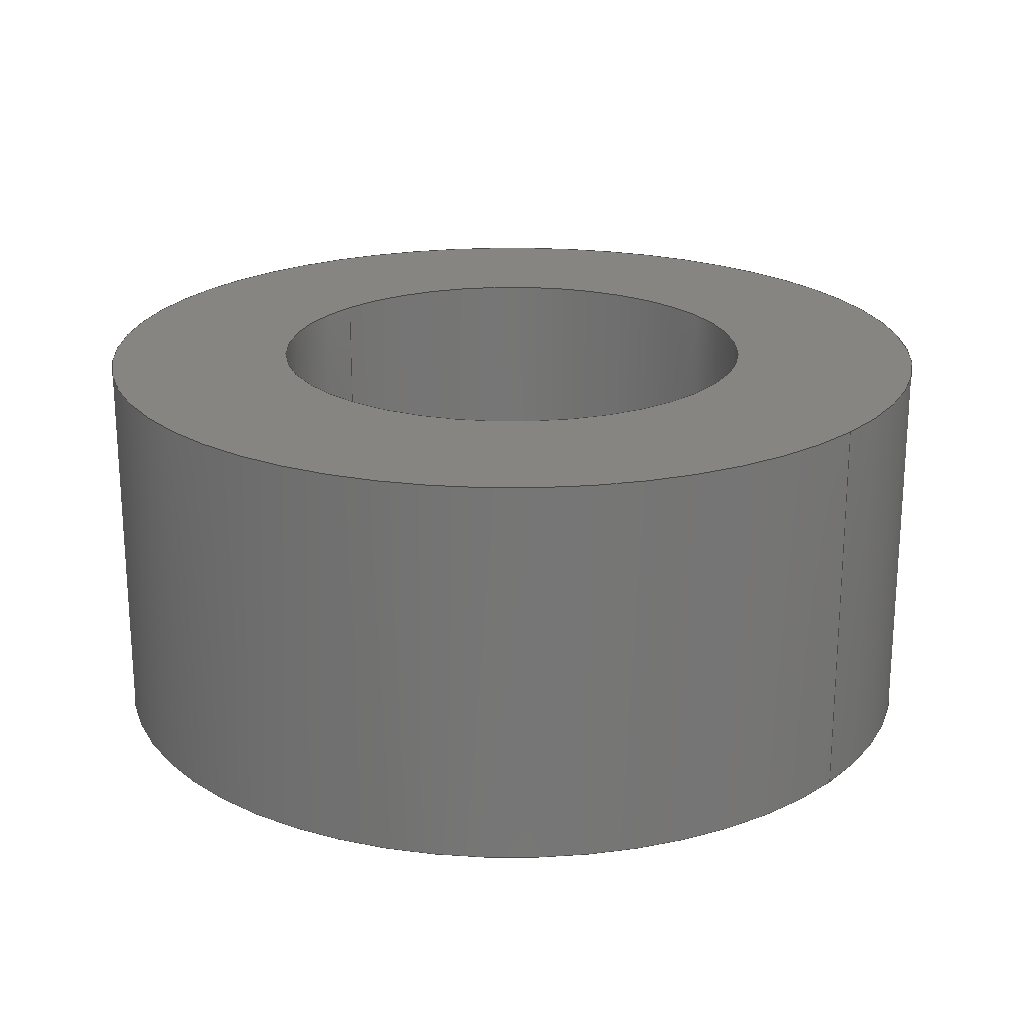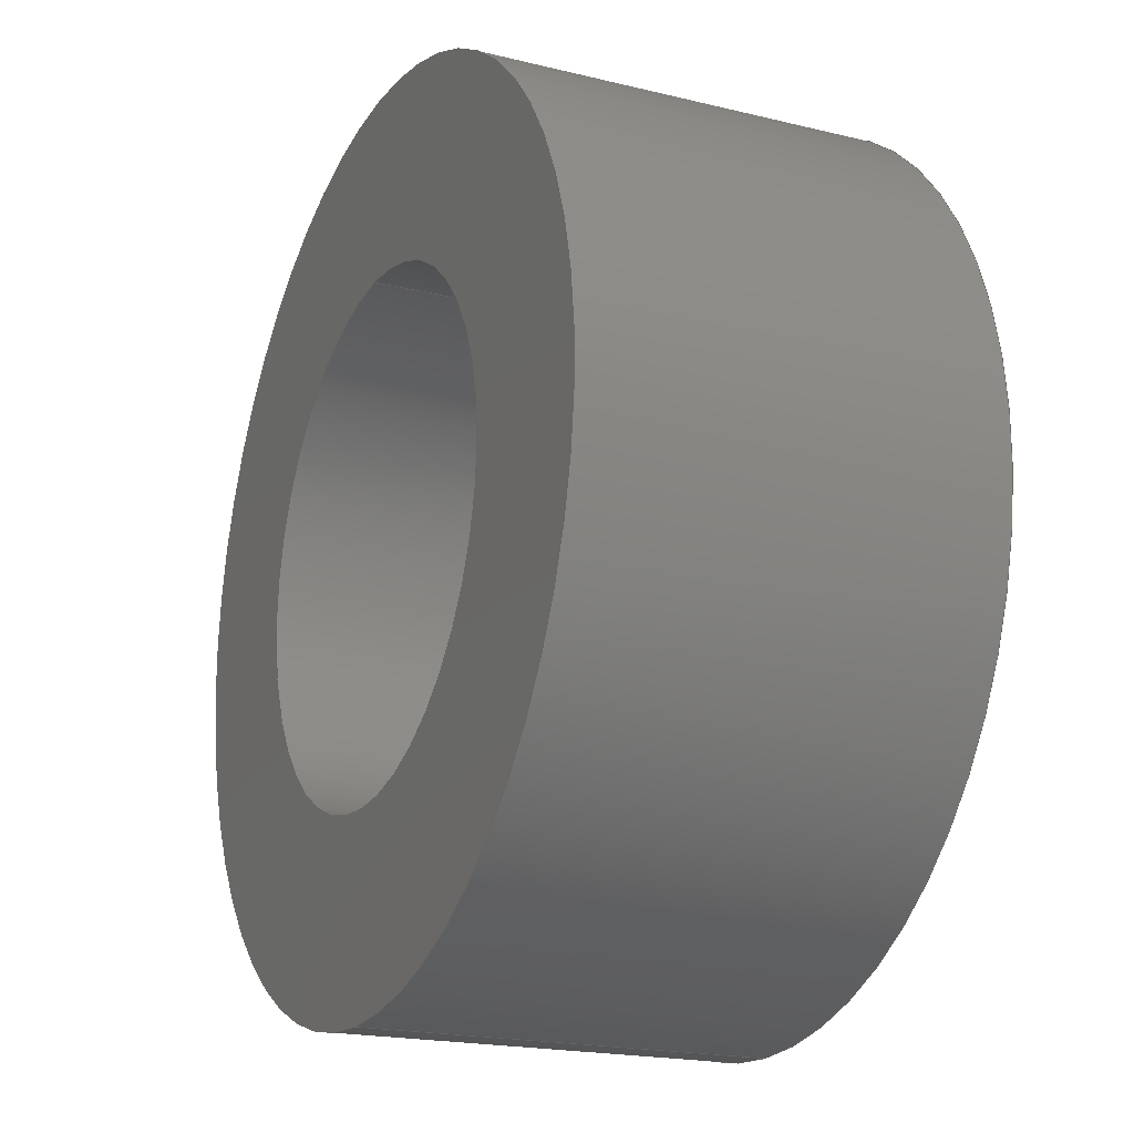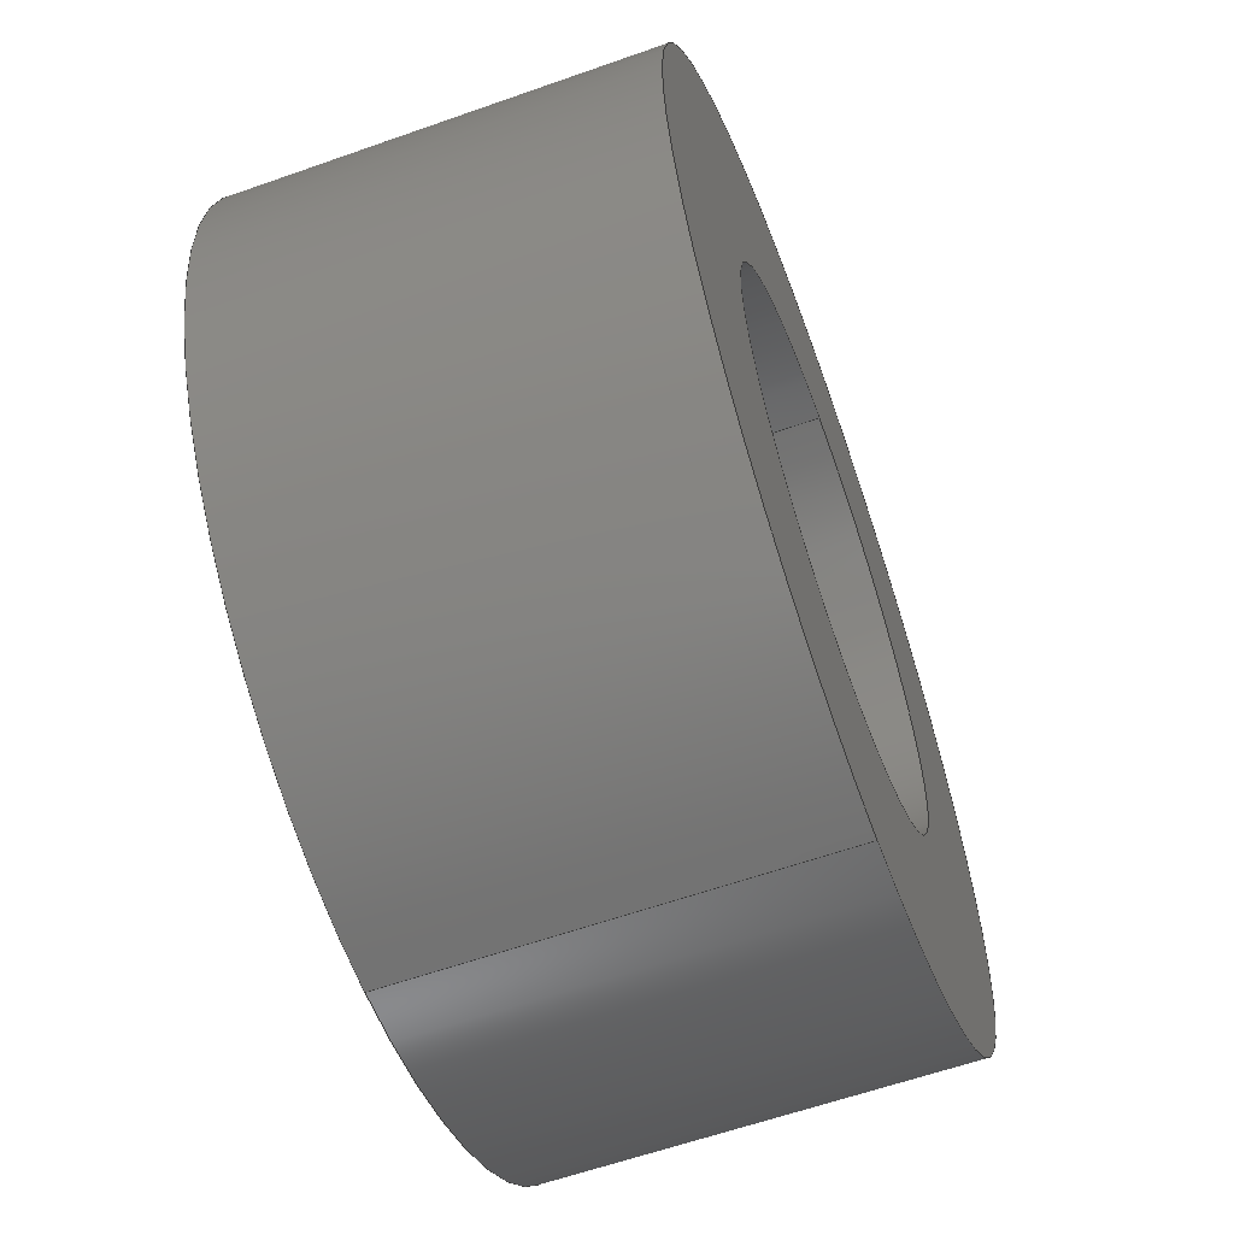
<metadata>
{"format":"step","ext":"step","renderer":"f3d","projection":"perspective","resolution":1024,"background":"white","views":[{"elev":21.4,"azim":130.1,"up":"+Y"},{"elev":-19.4,"azim":65.3,"up":"+Z"},{"elev":-60.5,"azim":109.9,"up":"+Z"}]}
</metadata>
<code>
ISO-10303-21;
DATA;
#1 = ORIENTED_EDGE ( 'NONE', *, *, #3, .T. ) ;
#2 = ORIENTED_EDGE ( 'NONE', *, *, #11, .T. ) ;
#3 = EDGE_CURVE ( 'NONE', #112, #116, #62, .T. ) ;
#4 = EDGE_CURVE ( 'NONE', #115, #111, #120, .T. ) ;
#5 = EDGE_CURVE ( 'NONE', #114, #113, #119, .T. ) ;
#6 = EDGE_CURVE ( 'NONE', #113, #111, #58, .T. ) ;
#7 = EDGE_CURVE ( 'NONE', #114, #115, #61, .T. ) ;
#8 = EDGE_CURVE ( 'NONE', #112, #117, #129, .T. ) ;
#9 = EDGE_CURVE ( 'NONE', #117, #118, #60, .T. ) ;
#10 = EDGE_CURVE ( 'NONE', #116, #118, #138, .T. ) ;
#11 = EDGE_CURVE ( 'NONE', #116, #112, #90, .T. ) ;
#12 = EDGE_CURVE ( 'NONE', #115, #114, #65, .T. ) ;
#13 = EDGE_CURVE ( 'NONE', #118, #117, #66, .T. ) ;
#14 = EDGE_CURVE ( 'NONE', #111, #113, #68, .T. ) ;
#15 = ADVANCED_FACE ( 'NONE', ( #155, #147 ), #160, .T. ) ;
#16 = ADVANCED_FACE ( 'NONE', ( #163 ), #165, .T. ) ;
#17 = ADVANCED_FACE ( 'NONE', ( #168 ), #171, .F. ) ;
#18 = ADVANCED_FACE ( 'NONE', ( #175, #176 ), #177, .F. ) ;
#19 = ADVANCED_FACE ( 'NONE', ( #181 ), #183, .T. ) ;
#20 = ADVANCED_FACE ( 'NONE', ( #185 ), #188, .F. ) ;
#21 = CC_DESIGN_PERSON_AND_ORGANIZATION_ASSIGNMENT ( #205, #206, ( #49 ) ) ;
#22 = PRODUCT_DEFINITION ( 'UNKNOWN', '', #80, #98 ) ;
#23 = APPROVAL ( #209, 'UNSPECIFIED' ) ;
#24 = CC_DESIGN_PERSON_AND_ORGANIZATION_ASSIGNMENT ( #215, #216, ( #22 ) ) ;
#25 = CC_DESIGN_DATE_AND_TIME_ASSIGNMENT ( #219, #220, ( #22 ) ) ;
#26 = APPROVAL ( #222, 'UNSPECIFIED' ) ;
#27 = CC_DESIGN_PERSON_AND_ORGANIZATION_ASSIGNMENT ( #228, #229, ( #80 ) ) ;
#28 = CC_DESIGN_PERSON_AND_ORGANIZATION_ASSIGNMENT ( #230, #231, ( #80 ) ) ;
#29 = CC_DESIGN_PERSON_AND_ORGANIZATION_ASSIGNMENT ( #233, #234, ( #83 ) ) ;
#30 = CC_DESIGN_DATE_AND_TIME_ASSIGNMENT ( #237, #238, ( #83 ) ) ;
#31 = APPROVAL ( #240, 'UNSPECIFIED' ) ;
#32 = PRODUCT_RELATED_PRODUCT_CATEGORY ( 'detail', '', ( #49 ) ) ;
#33 = EDGE_LOOP ( 'NONE', ( #101, #102 ) ) ;
#34 = EDGE_LOOP ( 'NONE', ( #43, #41, #44, #45 ) ) ;
#35 = EDGE_LOOP ( 'NONE', ( #46, #249, #247, #248 ) ) ;
#36 = EDGE_LOOP ( 'NONE', ( #2, #1 ) ) ;
#37 = EDGE_LOOP ( 'NONE', ( #103, #104 ) ) ;
#38 = EDGE_LOOP ( 'NONE', ( #246, #100 ) ) ;
#39 = EDGE_LOOP ( 'NONE', ( #105, #42, #106, #107 ) ) ;
#40 = EDGE_LOOP ( 'NONE', ( #108, #109, #110, #121 ) ) ;
#41 = ORIENTED_EDGE ( 'NONE', *, *, #4, .T. ) ;
#42 = ORIENTED_EDGE ( 'NONE', *, *, #11, .F. ) ;
#43 = ORIENTED_EDGE ( 'NONE', *, *, #7, .T. ) ;
#44 = ORIENTED_EDGE ( 'NONE', *, *, #6, .F. ) ;
#45 = ORIENTED_EDGE ( 'NONE', *, *, #5, .F. ) ;
#46 = ORIENTED_EDGE ( 'NONE', *, *, #3, .F. ) ;
#47 = APPLICATION_CONTEXT ( 'configuration controlled 3d designs of mechanical parts and assemblies' ) ;
#48 = APPLICATION_CONTEXT ( 'configuration controlled 3d designs of mechanical parts and assemblies' ) ;
#49 = PRODUCT ( 'bearingbush', 'bearingbush', '', ( #200 ) ) ;
#50 = ADVANCED_BREP_SHAPE_REPRESENTATION ( 'bearingbush', ( #96, #69 ), #73 ) ;
#51 = PERSON ( 'UNSPECIFIED', 'UNSPECIFIED', 'UNSPECIFIED', ('UNSPECIFIED'), ('UNSPECIFIED'), ('UNSPECIFIED') ) ;
#52 = AXIS2_PLACEMENT_3D ( 'NONE', #135, #136, #137 ) ;
#53 = VECTOR ( 'NONE', #139, 1000 ) ;
#54 = CLOSED_SHELL ( 'NONE', ( #17, #16, #15, #18, #19, #20 ) ) ;
#55 = AXIS2_PLACEMENT_3D ( 'NONE', #123, #124, #125 ) ;
#56 = VECTOR ( 'NONE', #128, 1000 ) ;
#57 = VECTOR ( 'NONE', #126, 1000 ) ;
#58 = CIRCLE ( 'NONE', #59, 16 ) ;
#59 = AXIS2_PLACEMENT_3D ( 'NONE', #131, #132, #133 ) ;
#60 = CIRCLE ( 'NONE', #64, 28 ) ;
#61 = CIRCLE ( 'NONE', #52, 16 ) ;
#62 = CIRCLE ( 'NONE', #55, 28 ) ;
#63 = VECTOR ( 'NONE', #143, 1000 ) ;
#64 = AXIS2_PLACEMENT_3D ( 'NONE', #140, #141, #142 ) ;
#65 = CIRCLE ( 'NONE', #89, 16 ) ;
#66 = CIRCLE ( 'NONE', #70, 28 ) ;
#67 = AXIS2_PLACEMENT_3D ( 'NONE', #144, #145, #146 ) ;
#68 = CIRCLE ( 'NONE', #92, 16 ) ;
#69 = AXIS2_PLACEMENT_3D ( 'NONE', #156, #203, #204 ) ;
#70 = AXIS2_PLACEMENT_3D ( 'NONE', #152, #153, #154 ) ;
#71 = ORGANIZATION ( 'UNSPECIFIED', 'UNSPECIFIED', '' ) ;
#72 = AXIS2_PLACEMENT_3D ( 'NONE', #151, #161, #162 ) ;
#73 =( GEOMETRIC_REPRESENTATION_CONTEXT ( 3 ) GLOBAL_UNCERTAINTY_ASSIGNED_CONTEXT ( ( #97 ) ) GLOBAL_UNIT_ASSIGNED_CONTEXT ( ( #197, #198, #199 ) ) REPRESENTATION_CONTEXT ( 'NONE', 'WORKASPACE' ) );
#74 = AXIS2_PLACEMENT_3D ( 'NONE', #169, #172, #173 ) ;
#75 = AXIS2_PLACEMENT_3D ( 'NONE', #182, #178, #184 ) ;
#76 = AXIS2_PLACEMENT_3D ( 'NONE', #170, #179, #180 ) ;
#77 = APPROVAL_PERSON_ORGANIZATION ( #208, #23, #210 ) ;
#78 = CC_DESIGN_APPROVAL ( #23, ( #22 ) ) ;
#79 = LOCAL_TIME ( 23, 30, 52, #211 ) ;
#80 = PRODUCT_DEFINITION_FORMATION_WITH_SPECIFIED_SOURCE ( 'ANY', '', #49, .NOT_KNOWN. ) ;
#81 = LOCAL_TIME ( 23, 30, 52, #224 ) ;
#82 = APPROVAL_PERSON_ORGANIZATION ( #221, #26, #223 ) ;
#83 = SECURITY_CLASSIFICATION ( '', '', #232 ) ;
#84 = LOCAL_TIME ( 23, 30, 52, #235 ) ;
#85 = APPROVAL_PERSON_ORGANIZATION ( #239, #31, #241 ) ;
#86 = LOCAL_TIME ( 23, 30, 52, #242 ) ;
#87 = CC_DESIGN_APPROVAL ( #31, ( #83 ) ) ;
#88 = CC_DESIGN_SECURITY_CLASSIFICATION ( #83, ( #80 ) ) ;
#89 = AXIS2_PLACEMENT_3D ( 'NONE', #148, #149, #150 ) ;
#90 = CIRCLE ( 'NONE', #67, 28 ) ;
#91 = AXIS2_PLACEMENT_3D ( 'NONE', #164, #166, #167 ) ;
#92 = AXIS2_PLACEMENT_3D ( 'NONE', #157, #158, #159 ) ;
#93 = AXIS2_PLACEMENT_3D ( 'NONE', #186, #174, #189 ) ;
#94 = LOCAL_TIME ( 23, 30, 52, #217 ) ;
#95 = CC_DESIGN_APPROVAL ( #26, ( #80 ) ) ;
#96 = MANIFOLD_SOLID_BREP ( 'Boss-Extrude1', #54 ) ;
#97 = UNCERTAINTY_MEASURE_WITH_UNIT (LENGTH_MEASURE( 1e-05 ), #197, 'distance_accuracy_value', 'NONE');
#98 = DESIGN_CONTEXT ( 'detailed design', #48, 'design' ) ;
#99 = PRODUCT_DEFINITION_SHAPE ( 'NONE', 'NONE',  #22 ) ;
#100 = ORIENTED_EDGE ( 'NONE', *, *, #12, .F. ) ;
#101 = ORIENTED_EDGE ( 'NONE', *, *, #13, .F. ) ;
#102 = ORIENTED_EDGE ( 'NONE', *, *, #9, .F. ) ;
#103 = ORIENTED_EDGE ( 'NONE', *, *, #6, .T. ) ;
#104 = ORIENTED_EDGE ( 'NONE', *, *, #14, .T. ) ;
#105 = ORIENTED_EDGE ( 'NONE', *, *, #8, .F. ) ;
#106 = ORIENTED_EDGE ( 'NONE', *, *, #10, .T. ) ;
#107 = ORIENTED_EDGE ( 'NONE', *, *, #13, .T. ) ;
#108 = ORIENTED_EDGE ( 'NONE', *, *, #4, .F. ) ;
#109 = ORIENTED_EDGE ( 'NONE', *, *, #12, .T. ) ;
#110 = ORIENTED_EDGE ( 'NONE', *, *, #5, .T. ) ;
#111 = VERTEX_POINT ( 'NONE', #194 ) ;
#112 = VERTEX_POINT ( 'NONE', #190 ) ;
#113 = VERTEX_POINT ( 'NONE', #187 ) ;
#114 = VERTEX_POINT ( 'NONE', #191 ) ;
#115 = VERTEX_POINT ( 'NONE', #195 ) ;
#116 = VERTEX_POINT ( 'NONE', #192 ) ;
#117 = VERTEX_POINT ( 'NONE', #196 ) ;
#118 = VERTEX_POINT ( 'NONE', #193 ) ;
#119 = LINE ( 'NONE', #127, #56 ) ;
#120 = LINE ( 'NONE', #122, #57 ) ;
#121 = ORIENTED_EDGE ( 'NONE', *, *, #14, .F. ) ;
#122 = CARTESIAN_POINT ( 'NONE',  ( 1.959e-15, 25, 16 ) ) ;
#123 = CARTESIAN_POINT ( 'NONE',  ( 0, 25, 0 ) ) ;
#124 = DIRECTION ( 'NONE',  ( 0, 1, 0 ) ) ;
#125 = DIRECTION ( 'NONE',  ( 0, 0, 1 ) ) ;
#126 = DIRECTION ( 'NONE',  ( -0, -1, -0 ) ) ;
#127 = CARTESIAN_POINT ( 'NONE',  ( 0, 25, -16 ) ) ;
#128 = DIRECTION ( 'NONE',  ( -0, -1, -0 ) ) ;
#129 = LINE ( 'NONE', #130, #53 ) ;
#130 = CARTESIAN_POINT ( 'NONE',  ( 3.429e-15, 25, 28 ) ) ;
#131 = CARTESIAN_POINT ( 'NONE',  ( 0, 0, 0 ) ) ;
#132 = DIRECTION ( 'NONE',  ( 0, 1, 0 ) ) ;
#133 = DIRECTION ( 'NONE',  ( 0, 0, 1 ) ) ;
#134 = CARTESIAN_POINT ( 'NONE',  ( 0, 25, -28 ) ) ;
#135 = CARTESIAN_POINT ( 'NONE',  ( 0, 25, 0 ) ) ;
#136 = DIRECTION ( 'NONE',  ( 0, 1, 0 ) ) ;
#137 = DIRECTION ( 'NONE',  ( 0, 0, 1 ) ) ;
#138 = LINE ( 'NONE', #134, #63 ) ;
#139 = DIRECTION ( 'NONE',  ( -0, -1, -0 ) ) ;
#140 = CARTESIAN_POINT ( 'NONE',  ( 0, 0, 0 ) ) ;
#141 = DIRECTION ( 'NONE',  ( 0, 1, 0 ) ) ;
#142 = DIRECTION ( 'NONE',  ( 0, 0, 1 ) ) ;
#143 = DIRECTION ( 'NONE',  ( -0, -1, -0 ) ) ;
#144 = CARTESIAN_POINT ( 'NONE',  ( 0, 25, 0 ) ) ;
#145 = DIRECTION ( 'NONE',  ( 0, 1, 0 ) ) ;
#146 = DIRECTION ( 'NONE',  ( 0, 0, 1 ) ) ;
#147 = FACE_BOUND ( 'NONE', #38, .T. ) ;
#148 = CARTESIAN_POINT ( 'NONE',  ( 0, 25, 0 ) ) ;
#149 = DIRECTION ( 'NONE',  ( 0, 1, 0 ) ) ;
#150 = DIRECTION ( 'NONE',  ( 0, 0, 1 ) ) ;
#151 = CARTESIAN_POINT ( 'NONE',  ( 0, 25, 0 ) ) ;
#152 = CARTESIAN_POINT ( 'NONE',  ( 0, 0, 0 ) ) ;
#153 = DIRECTION ( 'NONE',  ( 0, 1, 0 ) ) ;
#154 = DIRECTION ( 'NONE',  ( 0, 0, 1 ) ) ;
#155 = FACE_OUTER_BOUND ( 'NONE', #36, .T. ) ;
#156 = CARTESIAN_POINT ( 'NONE',  ( 0, 0, 0 ) ) ;
#157 = CARTESIAN_POINT ( 'NONE',  ( 0, 0, 0 ) ) ;
#158 = DIRECTION ( 'NONE',  ( 0, 1, 0 ) ) ;
#159 = DIRECTION ( 'NONE',  ( 0, 0, 1 ) ) ;
#160 = PLANE ( 'NONE',  #72 ) ;
#161 = DIRECTION ( 'NONE',  ( 0, 1, 0 ) ) ;
#162 = DIRECTION ( 'NONE',  ( 0, -0, 1 ) ) ;
#163 = FACE_OUTER_BOUND ( 'NONE', #35, .T. ) ;
#164 = CARTESIAN_POINT ( 'NONE',  ( 0, 25, 0 ) ) ;
#165 = CYLINDRICAL_SURFACE ( 'NONE', #91, 28 ) ;
#166 = DIRECTION ( 'NONE',  ( -0, -1, -0 ) ) ;
#167 = DIRECTION ( 'NONE',  ( 0, 0, -1 ) ) ;
#168 = FACE_OUTER_BOUND ( 'NONE', #34, .T. ) ;
#169 = CARTESIAN_POINT ( 'NONE',  ( 0, 25, 0 ) ) ;
#170 = CARTESIAN_POINT ( 'NONE',  ( 0, 0, 0 ) ) ;
#171 = CYLINDRICAL_SURFACE ( 'NONE', #74, 16 ) ;
#172 = DIRECTION ( 'NONE',  ( -0, -1, -0 ) ) ;
#173 = DIRECTION ( 'NONE',  ( 0, 0, -1 ) ) ;
#174 = DIRECTION ( 'NONE',  ( -0, -1, -0 ) ) ;
#175 = FACE_OUTER_BOUND ( 'NONE', #33, .T. ) ;
#176 = FACE_BOUND ( 'NONE', #37, .T. ) ;
#177 = PLANE ( 'NONE',  #76 ) ;
#178 = DIRECTION ( 'NONE',  ( -0, -1, -0 ) ) ;
#179 = DIRECTION ( 'NONE',  ( 0, 1, 0 ) ) ;
#180 = DIRECTION ( 'NONE',  ( 0, -0, 1 ) ) ;
#181 = FACE_OUTER_BOUND ( 'NONE', #39, .T. ) ;
#182 = CARTESIAN_POINT ( 'NONE',  ( 0, 25, 0 ) ) ;
#183 = CYLINDRICAL_SURFACE ( 'NONE', #75, 28 ) ;
#184 = DIRECTION ( 'NONE',  ( 0, 0, -1 ) ) ;
#185 = FACE_OUTER_BOUND ( 'NONE', #40, .T. ) ;
#186 = CARTESIAN_POINT ( 'NONE',  ( 0, 25, 0 ) ) ;
#187 = CARTESIAN_POINT ( 'NONE',  ( 0, 0, -16 ) ) ;
#188 = CYLINDRICAL_SURFACE ( 'NONE', #93, 16 ) ;
#189 = DIRECTION ( 'NONE',  ( 0, 0, -1 ) ) ;
#190 = CARTESIAN_POINT ( 'NONE',  ( 3.429e-15, 25, 28 ) ) ;
#191 = CARTESIAN_POINT ( 'NONE',  ( 0, 25, -16 ) ) ;
#192 = CARTESIAN_POINT ( 'NONE',  ( 0, 25, -28 ) ) ;
#193 = CARTESIAN_POINT ( 'NONE',  ( 0, 0, -28 ) ) ;
#194 = CARTESIAN_POINT ( 'NONE',  ( 1.959e-15, 0, 16 ) ) ;
#195 = CARTESIAN_POINT ( 'NONE',  ( 1.959e-15, 25, 16 ) ) ;
#196 = CARTESIAN_POINT ( 'NONE',  ( 3.429e-15, 0, 28 ) ) ;
#197 =( LENGTH_UNIT ( ) NAMED_UNIT ( * ) SI_UNIT ( .MILLI., .METRE. ) );
#198 =( NAMED_UNIT ( * ) PLANE_ANGLE_UNIT ( ) SI_UNIT ( $, .RADIAN. ) );
#199 =( NAMED_UNIT ( * ) SI_UNIT ( $, .STERADIAN. ) SOLID_ANGLE_UNIT ( ) );
#200 = MECHANICAL_CONTEXT ( 'NONE', #47, 'mechanical' ) ;
#201 = SHAPE_DEFINITION_REPRESENTATION ( #99, #50 ) ;
#202 = APPLICATION_PROTOCOL_DEFINITION ( 'international standard', 'config_control_design', 1994, #47 ) ;
#203 = DIRECTION ( 'NONE',  ( 0, 0, 1 ) ) ;
#204 = DIRECTION ( 'NONE',  ( 1, 0, 0 ) ) ;
#205 = PERSON_AND_ORGANIZATION ( #51, #71 ) ;
#206 = PERSON_AND_ORGANIZATION_ROLE ( 'design_owner' ) ;
#207 = APPLICATION_PROTOCOL_DEFINITION ( 'international standard', 'config_control_design', 1994, #48 ) ;
#208 = PERSON_AND_ORGANIZATION ( #51, #71 ) ;
#209 = APPROVAL_STATUS ( 'not_yet_approved' ) ;
#210 = APPROVAL_ROLE ( '' ) ;
#211 = COORDINATED_UNIVERSAL_TIME_OFFSET ( 1, 0, .AHEAD. ) ;
#212 = CALENDAR_DATE ( 2012, 17, 6 ) ;
#213 = DATE_AND_TIME ( #212, #79 ) ;
#214 = APPROVAL_DATE_TIME ( #213, #23 ) ;
#215 = PERSON_AND_ORGANIZATION ( #51, #71 ) ;
#216 = PERSON_AND_ORGANIZATION_ROLE ( 'creator' ) ;
#217 = COORDINATED_UNIVERSAL_TIME_OFFSET ( 1, 0, .AHEAD. ) ;
#218 = CALENDAR_DATE ( 2012, 17, 6 ) ;
#219 = DATE_AND_TIME ( #218, #94 ) ;
#220 = DATE_TIME_ROLE ( 'creation_date' ) ;
#221 = PERSON_AND_ORGANIZATION ( #51, #71 ) ;
#222 = APPROVAL_STATUS ( 'not_yet_approved' ) ;
#223 = APPROVAL_ROLE ( '' ) ;
#224 = COORDINATED_UNIVERSAL_TIME_OFFSET ( 1, 0, .AHEAD. ) ;
#225 = CALENDAR_DATE ( 2012, 17, 6 ) ;
#226 = DATE_AND_TIME ( #225, #81 ) ;
#227 = APPROVAL_DATE_TIME ( #226, #26 ) ;
#228 = PERSON_AND_ORGANIZATION ( #51, #71 ) ;
#229 = PERSON_AND_ORGANIZATION_ROLE ( 'creator' ) ;
#230 = PERSON_AND_ORGANIZATION ( #51, #71 ) ;
#231 = PERSON_AND_ORGANIZATION_ROLE ( 'design_supplier' ) ;
#232 = SECURITY_CLASSIFICATION_LEVEL ( 'unclassified' ) ;
#233 = PERSON_AND_ORGANIZATION ( #51, #71 ) ;
#234 = PERSON_AND_ORGANIZATION_ROLE ( 'classification_officer' ) ;
#235 = COORDINATED_UNIVERSAL_TIME_OFFSET ( 1, 0, .AHEAD. ) ;
#236 = CALENDAR_DATE ( 2012, 17, 6 ) ;
#237 = DATE_AND_TIME ( #236, #84 ) ;
#238 = DATE_TIME_ROLE ( 'classification_date' ) ;
#239 = PERSON_AND_ORGANIZATION ( #51, #71 ) ;
#240 = APPROVAL_STATUS ( 'not_yet_approved' ) ;
#241 = APPROVAL_ROLE ( '' ) ;
#242 = COORDINATED_UNIVERSAL_TIME_OFFSET ( 1, 0, .AHEAD. ) ;
#243 = CALENDAR_DATE ( 2012, 17, 6 ) ;
#244 = DATE_AND_TIME ( #243, #86 ) ;
#245 = APPROVAL_DATE_TIME ( #244, #31 ) ;
#246 = ORIENTED_EDGE ( 'NONE', *, *, #7, .F. ) ;
#247 = ORIENTED_EDGE ( 'NONE', *, *, #9, .T. ) ;
#248 = ORIENTED_EDGE ( 'NONE', *, *, #10, .F. ) ;
#249 = ORIENTED_EDGE ( 'NONE', *, *, #8, .T. ) ;
ENDSEC;
END-ISO-10303-21;

</code>
